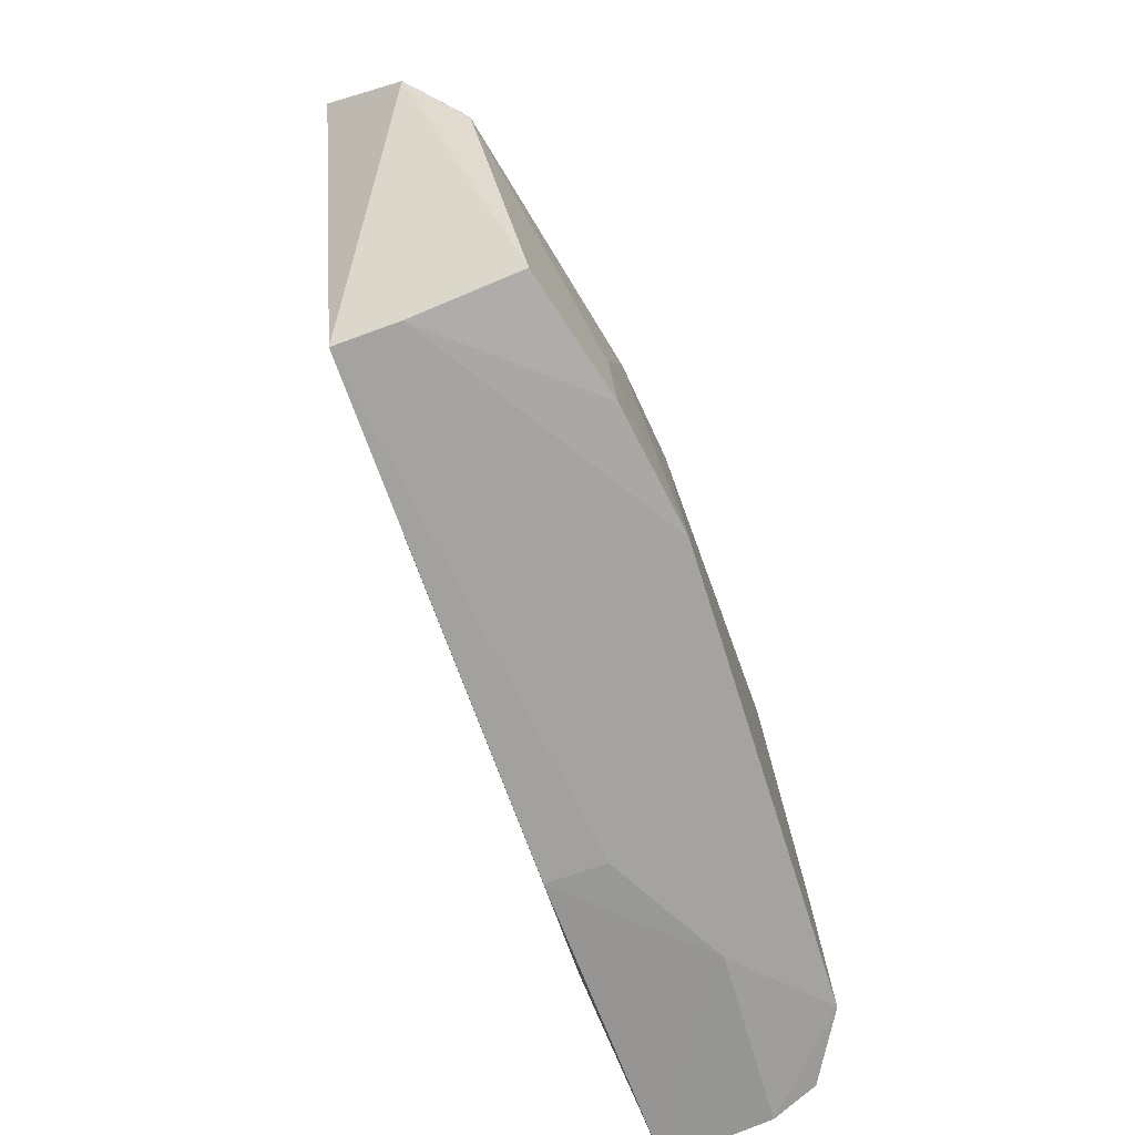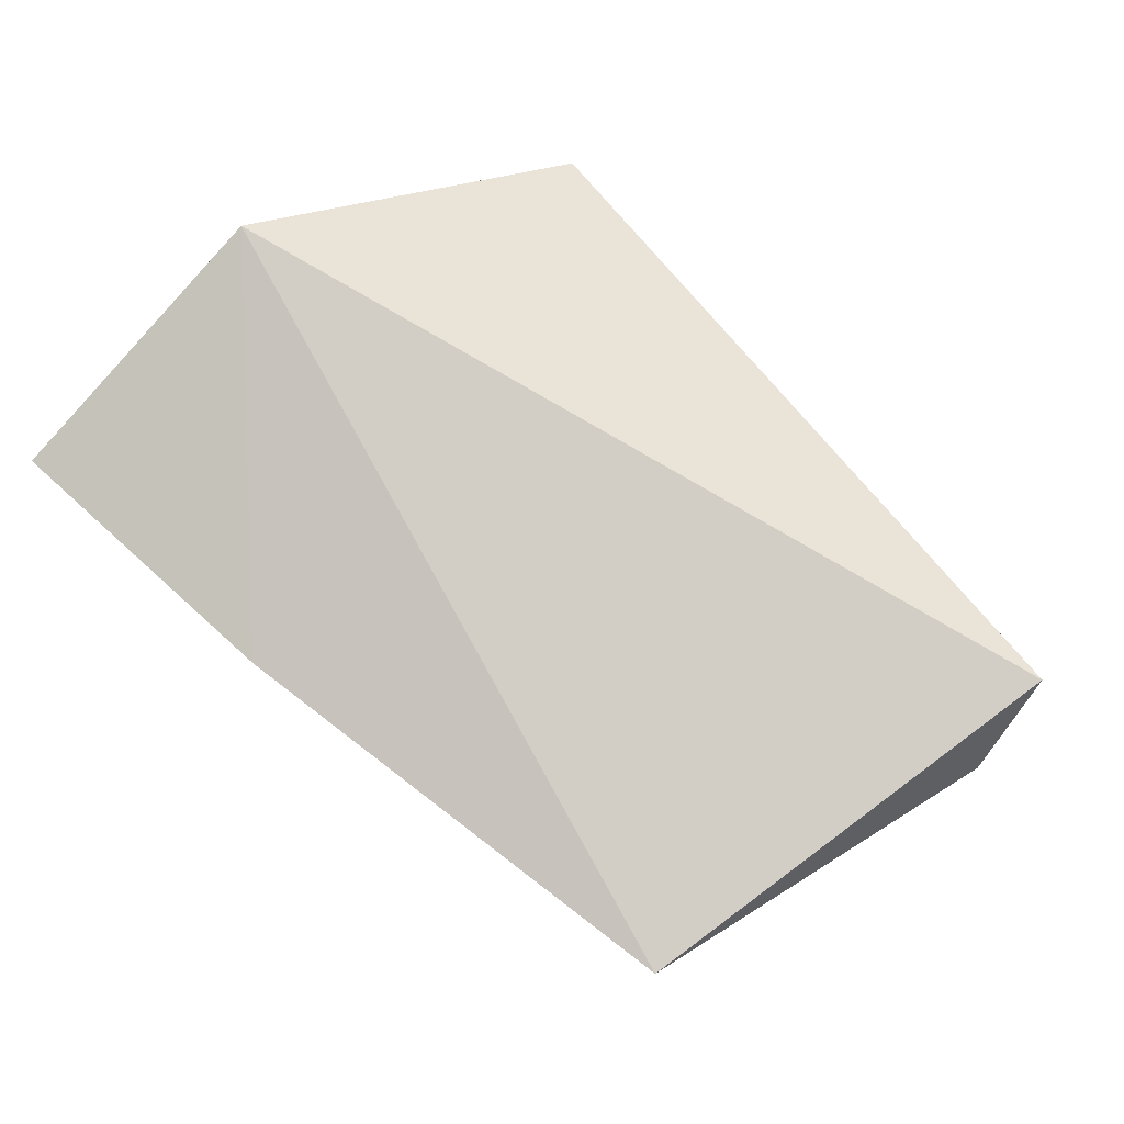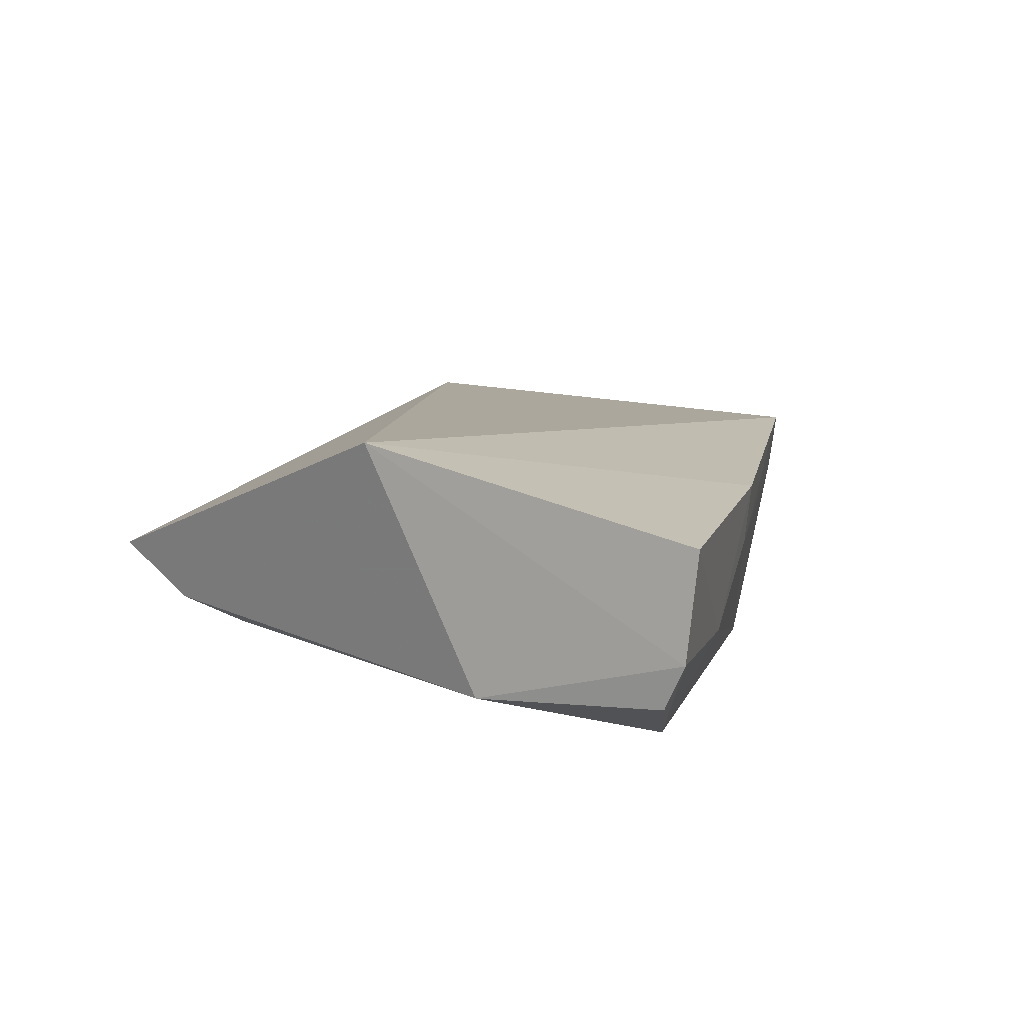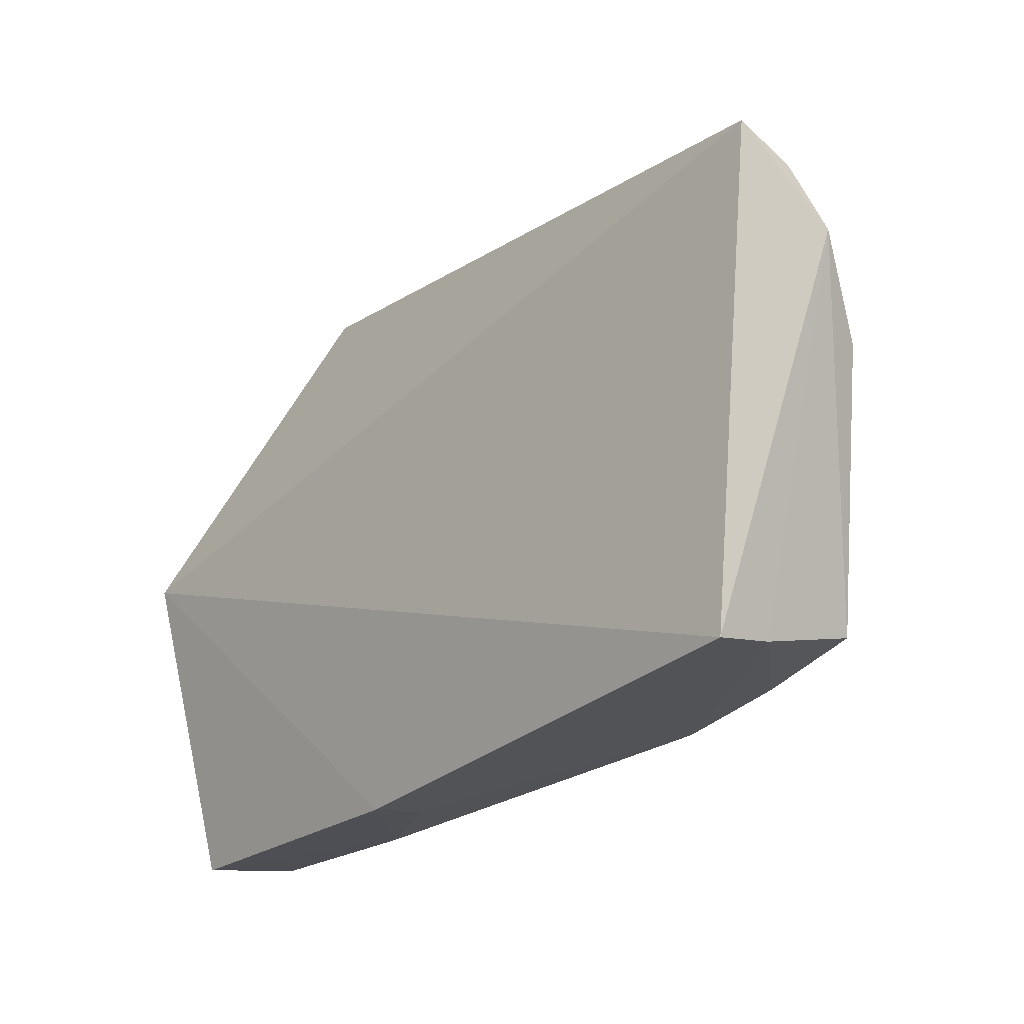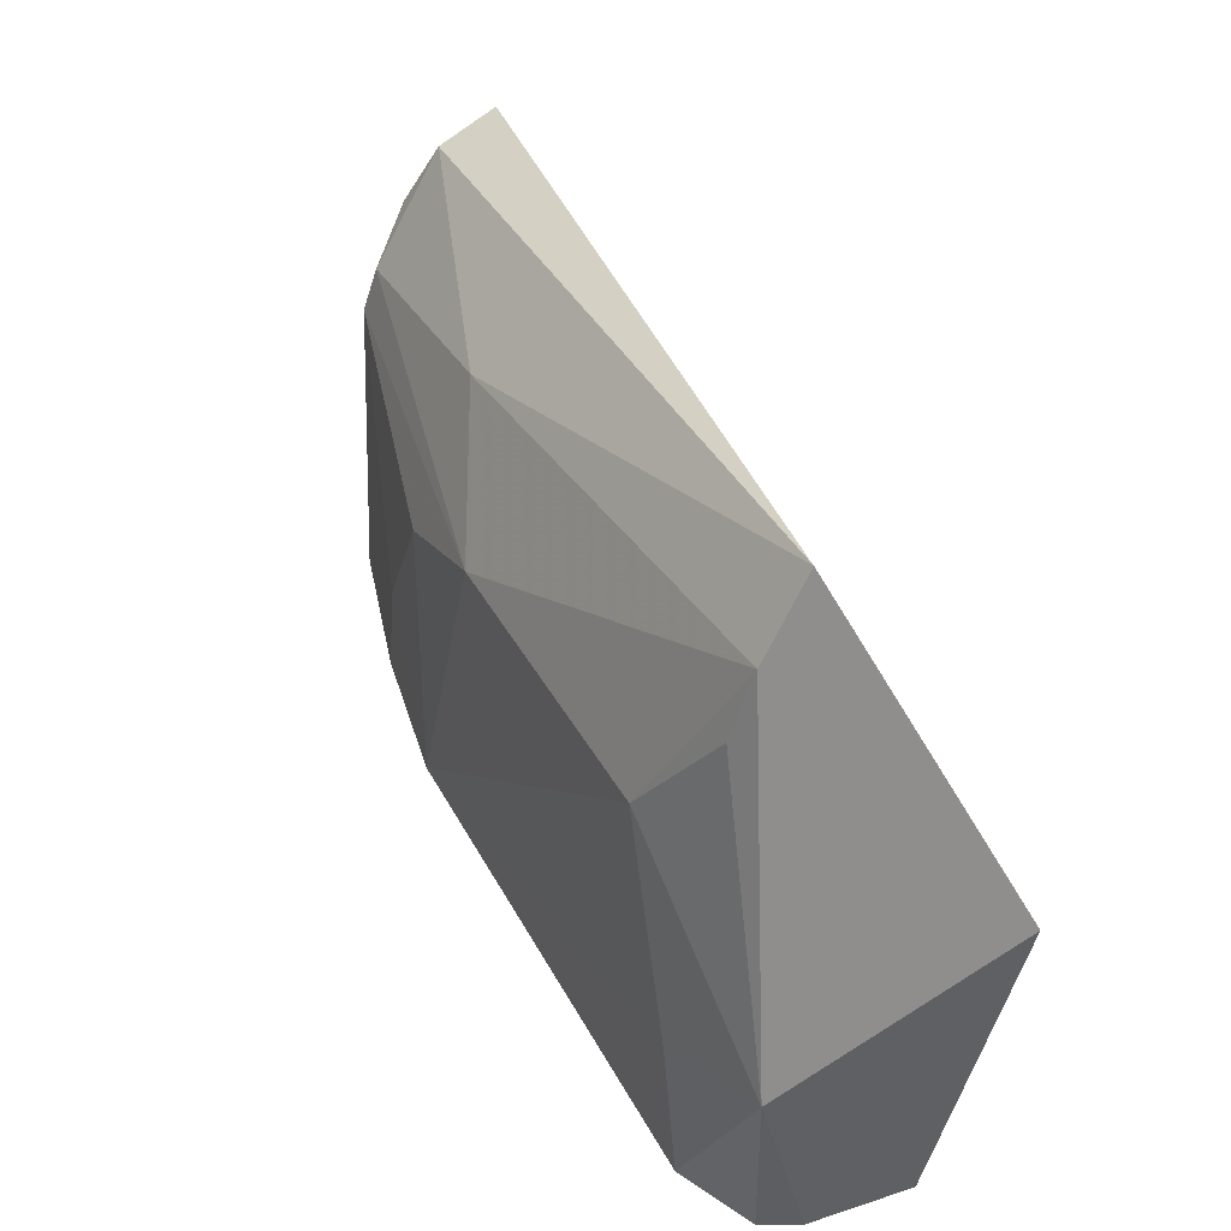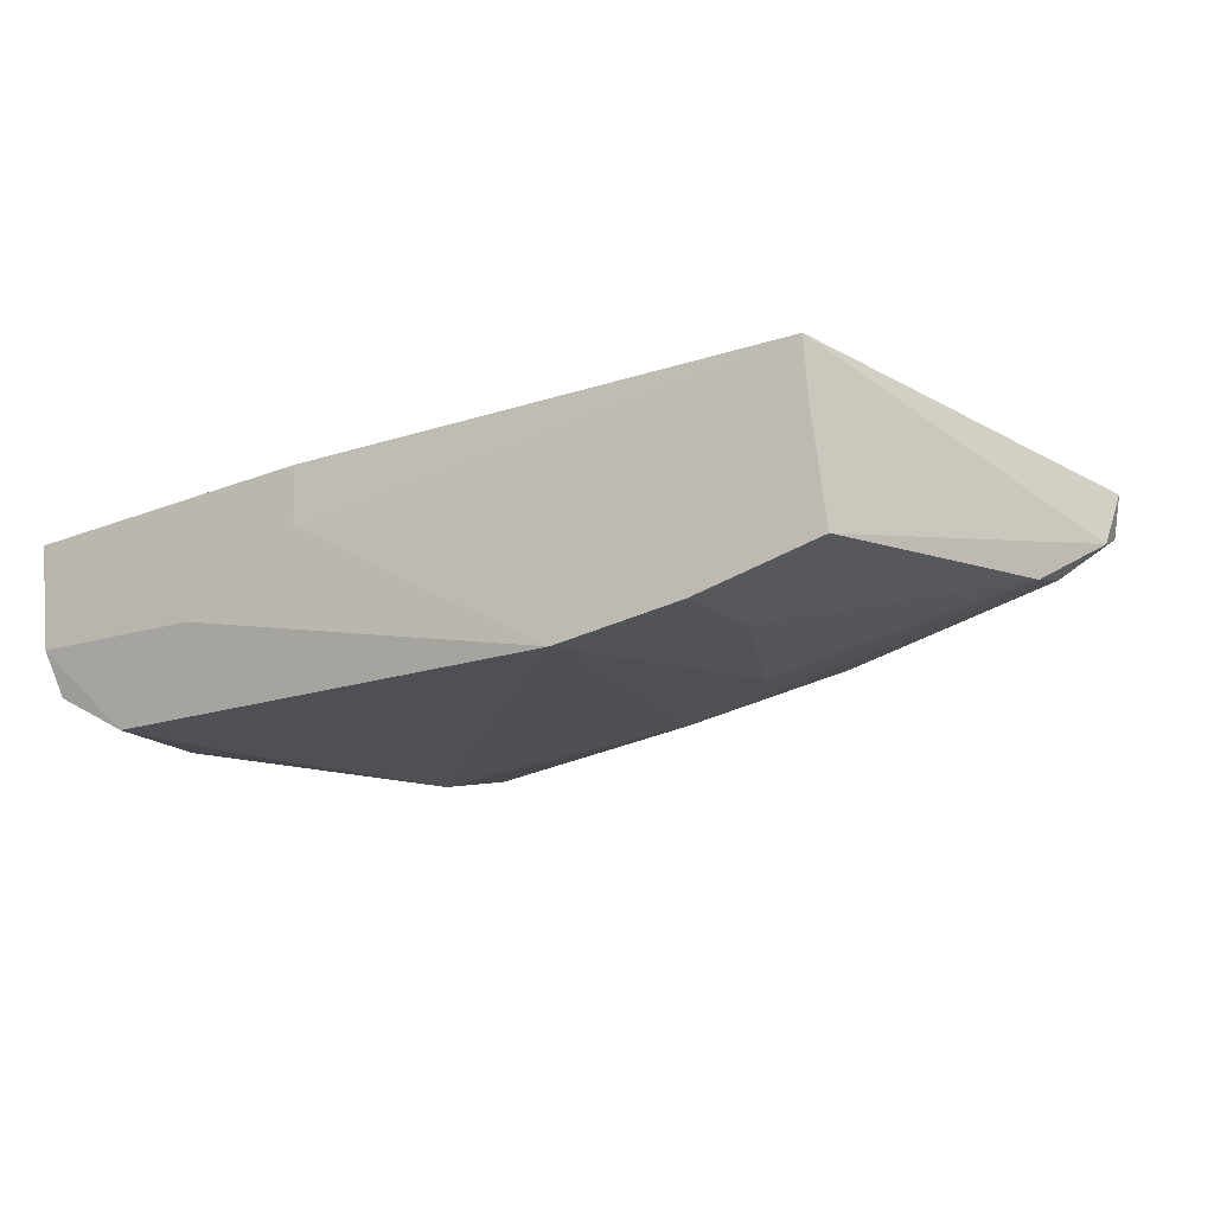
<metadata>
{"format":"obj","ext":"obj","renderer":"f3d","projection":"perspective","resolution":1024,"background":"white","views":[{"elev":-62.4,"azim":-70.6,"up":"+Z"},{"elev":77.3,"azim":-134.8,"up":"+Y"},{"elev":10.6,"azim":108.3,"up":"+Y"},{"elev":-20.2,"azim":-130.2,"up":"+Z"},{"elev":44.8,"azim":63.6,"up":"+Z"},{"elev":-23.0,"azim":-144.4,"up":"+Y"}]}
</metadata>
<code>
v -0.04677 -0.0341 0.03829
v -0.03906 -0.03963 0.01323
v -0.03834 -0.02589 0.01918
v -0.08587 -0.03014 0.005947
v -0.08928 -0.0377 0.02314
v -0.03862 -0.03056 0.000964
v -0.08988 -0.029 0.03347
v -0.04986 -0.04098 0.02378
v -0.07105 -0.04278 0.00582
v -0.03884 -0.03681 0.001663
v -0.05688 -0.03033 0.001975
v -0.09002 -0.03239 0.03186
v -0.04596 -0.03701 0.03425
v -0.08582 -0.03991 0.00781
v -0.06776 -0.04114 0.02295
v -0.04308 -0.04179 0.00389
v -0.0494 -0.03744 0.002227
v -0.05676 -0.03374 0.002332
v -0.09095 -0.03424 0.0283
v -0.04602 -0.03831 0.03031
v -0.07482 -0.03743 0.02904
v -0.07844 -0.0413 0.01225
v -0.0858 -0.03372 0.006423
v -0.04511 -0.04151 0.01128
v -0.03927 -0.03939 0.002871
v -0.0892 -0.03681 0.02569
v -0.07847 -0.04174 0.006808
v -0.07502 -0.04104 0.01965
f 1 2 3
f 7 1 3
f 7 3 4
f 10 6 3
f 10 3 2
f 11 4 3
f 11 3 6
f 12 1 7
f 13 2 1
f 15 9 8
f 15 8 13
f 17 11 6
f 17 6 10
f 17 16 9
f 17 10 16
f 18 4 11
f 18 17 9
f 18 11 17
f 19 12 7
f 19 7 4
f 19 14 5
f 20 13 8
f 20 8 2
f 20 2 13
f 21 13 1
f 21 1 12
f 21 15 13
f 22 5 14
f 23 18 9
f 23 4 18
f 23 19 4
f 23 14 19
f 24 16 2
f 24 2 8
f 24 8 9
f 24 9 16
f 25 16 10
f 25 10 2
f 25 2 16
f 26 19 5
f 26 12 19
f 26 21 12
f 26 5 15
f 26 15 21
f 27 22 14
f 27 9 22
f 27 23 9
f 27 14 23
f 28 15 5
f 28 5 22
f 28 22 9
f 28 9 15

</code>
